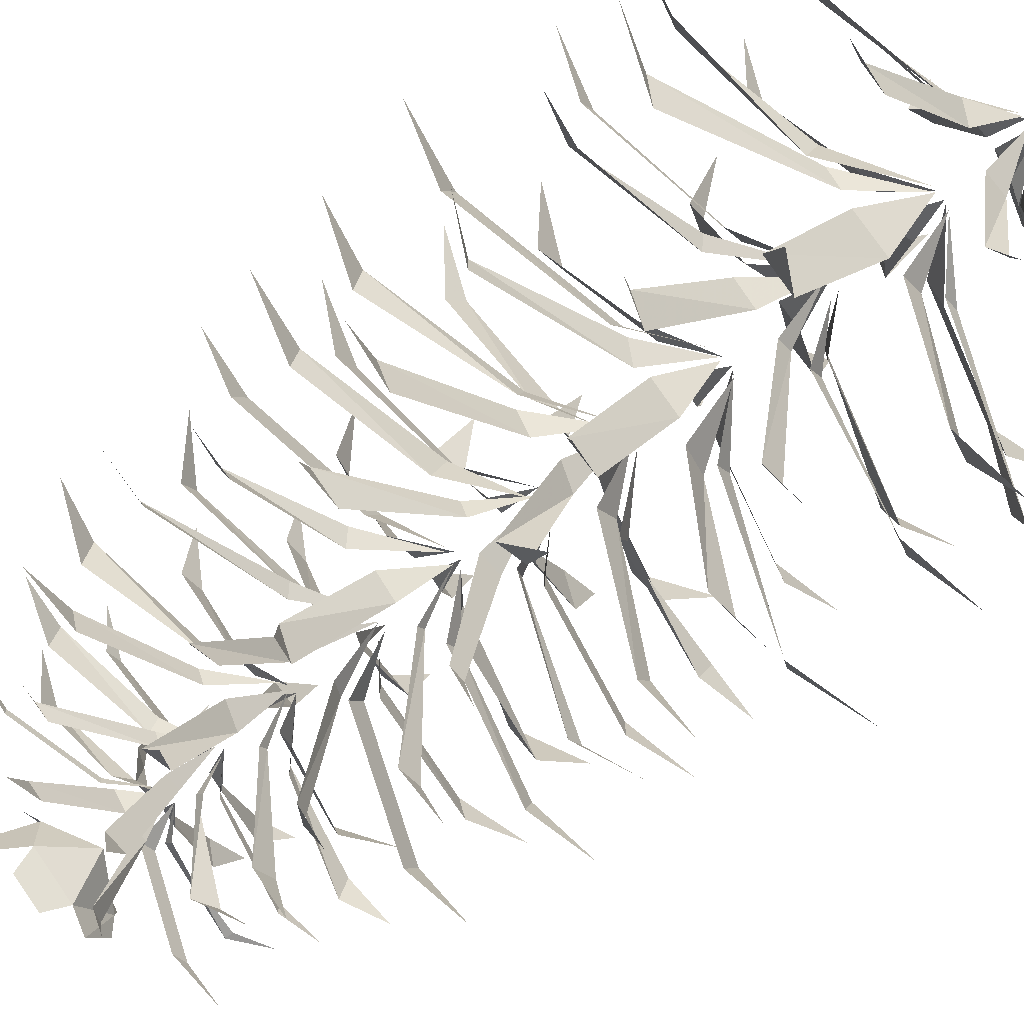
<metadata>
{"format":"obj","ext":"obj","renderer":"f3d","projection":"perspective","resolution":1024,"background":"white","views":[{"elev":-67.9,"azim":129.5,"up":"+Z"}]}
</metadata>
<code>
v 0.03906 -0.8359 0.02344
v 0.1016 -0.8594 0.07812
v 0.08594 -0.8594 0.09375
v 0.02344 -0.8281 0.03125
v 0.007812 -0.8047 0
v 0.125 -0.8438 0.1172
v 0.02344 -0.8281 -0.02344
v 0.08594 -0.8438 -0.07812
v 0.1016 -0.8438 -0.07031
v 0.03906 -0.8281 -0.007812
v 0.125 -0.8359 -0.1094
v -0.01562 -0.8359 -0.01562
v -0.07812 -0.8516 -0.07812
v -0.0625 -0.8516 -0.08594
v 0 -0.8359 -0.02344
v 0 -0.8047 0
v -0.1094 -0.8438 -0.1094
v -0.007812 -0.8281 0.03125
v -0.07031 -0.8438 0.09375
v -0.08594 -0.8516 0.07812
v -0.02344 -0.8281 0.02344
v -0.1094 -0.8438 0.1172
v -0.02344 -0.8359 0.007812
v -0.1094 -0.8438 0
v -0.1094 -0.8516 0
v -0.02344 -0.8281 0
v -0.1406 -0.8281 0
v 0 -0.8281 -0.03125
v 0 -0.8594 -0.1172
v 0.01562 -0.8516 -0.125
v 0.007812 -0.8281 -0.03125
v 0.007812 -0.8438 -0.1641
v 0.04688 -0.8359 0
v 0.1328 -0.8516 0
v 0.1328 -0.8516 0.007812
v 0.04688 -0.8359 0.007812
v 0.01562 -0.8047 0
v 0.1719 -0.8438 0.007812
v 0.01562 -0.8359 0.04688
v 0.01562 -0.8438 0.1172
v 0 -0.8516 0.1172
v 0 -0.8359 0.04688
v 0.007812 -0.8047 0.007812
v 0.007812 -0.8438 0.1562
v 0.01562 -0.7812 0.03906
v 0 -0.8125 0.1328
v -0.007812 -0.8125 0.1328
v 0 -0.7812 0.03906
v 0.01562 -0.75 0.007812
v -0.007812 -0.7969 0.1719
v 0.05469 -0.7812 0
v 0.1484 -0.7969 0.01562
v 0.1484 -0.7891 0.03906
v 0.05469 -0.7734 0.01562
v 0.01562 -0.75 0
v 0.1953 -0.7812 0.03906
v 0.01562 -0.7812 -0.03125
v 0.03125 -0.8047 -0.125
v 0.05469 -0.8047 -0.125
v 0.03125 -0.7812 -0.03125
v 0.05469 -0.7969 -0.1641
v -0.01562 -0.7734 0
v -0.1094 -0.7969 -0.007812
v -0.1094 -0.7969 -0.02344
v -0.01562 -0.7734 -0.007812
v 0.007812 -0.75 0
v -0.1484 -0.7891 -0.02344
v 0 -0.7812 -0.01562
v -0.05469 -0.7969 -0.09375
v -0.03125 -0.8047 -0.1016
v 0 -0.7734 -0.02344
v -0.0625 -0.7734 -0.1328
v 0.04688 -0.7734 -0.02344
v 0.125 -0.8047 -0.0625
v 0.1406 -0.8047 -0.05469
v 0.05469 -0.7734 -0.007812
v 0.1641 -0.7891 -0.08594
v 0.04688 -0.7812 0.03125
v 0.09375 -0.8047 0.1094
v 0.07812 -0.8047 0.1172
v 0.02344 -0.7812 0.03906
v 0.1094 -0.7969 0.1562
v -0.007812 -0.7812 0.03125
v -0.07812 -0.7969 0.07812
v -0.08594 -0.8047 0.0625
v -0.02344 -0.7812 0.02344
v 0.007812 -0.75 0.007812
v -0.1094 -0.7891 0.08594
v -0.01562 -0.7188 0.03125
v -0.1172 -0.7578 0.07812
v -0.1172 -0.75 0.05469
v -0.02344 -0.7109 0.007812
v 0.007812 -0.6797 0.007812
v -0.1719 -0.7344 0.09375
v 0.04688 -0.7109 0.05469
v 0.09375 -0.7344 0.1562
v 0.07031 -0.7344 0.1641
v 0.02344 -0.7109 0.05469
v 0.01562 -0.6797 0.007812
v 0.1016 -0.7188 0.2109
v 0.0625 -0.7188 -0.01562
v 0.1641 -0.7422 -0.0625
v 0.1719 -0.7422 -0.03906
v 0.07031 -0.7188 0
v 0.02344 -0.6797 0
v 0.2266 -0.7344 -0.07031
v 0 -0.7109 -0.03125
v -0.04688 -0.7344 -0.1328
v -0.02344 -0.7344 -0.1484
v 0.007812 -0.7109 -0.03906
v 0.01562 -0.6797 0
v -0.05469 -0.7266 -0.1875
v 0.02344 -0.7188 -0.03125
v 0.0625 -0.7344 -0.1328
v 0.08594 -0.7422 -0.125
v 0.04688 -0.7109 -0.02344
v 0.09375 -0.7109 -0.1797
v 0.07812 -0.7109 0.007812
v 0.1719 -0.75 0.05469
v 0.1719 -0.7422 0.08594
v 0.0625 -0.7109 0.02344
v 0.02344 -0.6797 0.007812
v 0.2266 -0.7266 0.08594
v 0.007812 -0.7188 0.05469
v -0.02344 -0.7422 0.1641
v -0.04688 -0.7422 0.1562
v 0 -0.7188 0.04688
v -0.0625 -0.7344 0.2109
v -0.03125 -0.7188 0
v -0.1172 -0.7344 -0.03125
v -0.1172 -0.7422 -0.05469
v -0.03125 -0.7188 -0.01562
v 0.007812 -0.6797 0
v -0.1562 -0.7266 -0.05469
v 0 -0.6406 -0.03906
v -0.01562 -0.6797 -0.1641
v 0 -0.6719 -0.1641
v 0.01562 -0.6328 -0.04688
v 0.01562 -0.5938 0
v -0.01562 -0.6562 -0.2266
v -0.03125 -0.6328 0.02344
v -0.1484 -0.6562 0.04688
v -0.1562 -0.6562 0.02344
v -0.03125 -0.6328 0
v 0.007812 -0.6016 0.007812
v -0.2109 -0.6406 0.04688
v 0.03906 -0.6406 0.05469
v 0.05469 -0.6641 0.1875
v 0.03125 -0.6641 0.1875
v 0.01562 -0.6406 0.0625
v 0.01562 -0.5938 0.01562
v 0.05469 -0.6562 0.25
v 0.07031 -0.6328 0
v 0.1953 -0.6562 -0.02344
v 0.1953 -0.6641 0
v 0.07812 -0.625 0.007812
v 0.02344 -0.5938 0
v 0.2578 -0.6484 -0.02344
v 0.0625 -0.6328 0.02344
v 0.1641 -0.6641 0.09375
v 0.1484 -0.6641 0.1094
v 0.04688 -0.6328 0.04688
v 0.02344 -0.5938 0.007812
v 0.1953 -0.6328 0.1328
v 0 -0.6328 0.0625
v -0.07031 -0.6719 0.1562
v -0.09375 -0.6641 0.1484
v -0.007812 -0.6328 0.04688
v 0.007812 -0.5938 0.007812
v -0.1094 -0.6562 0.2031
v -0.02344 -0.6406 -0.007812
v -0.125 -0.6719 -0.07812
v -0.1094 -0.6719 -0.1016
v -0.007812 -0.6406 -0.03125
v 0.007812 -0.5938 0
v -0.1641 -0.6562 -0.125
v 0.04688 -0.6484 -0.04688
v 0.1016 -0.6562 -0.1328
v 0.125 -0.6641 -0.125
v 0.0625 -0.6406 -0.03906
v 0.1328 -0.6484 -0.1641
v 0.03125 -0.5625 -0.03906
v 0.07812 -0.6094 -0.1562
v 0.1016 -0.6016 -0.1406
v 0.05469 -0.5625 -0.02344
v 0.01562 -0.5234 0
v 0.1172 -0.5859 -0.2109
v -0.03906 -0.5625 0
v -0.1484 -0.5859 -0.04688
v -0.1406 -0.5859 -0.07031
v -0.02344 -0.5625 -0.01562
v 0.007812 -0.5234 0.007812
v -0.2031 -0.5703 -0.07812
v 0 -0.5625 0.07031
v -0.03906 -0.5938 0.1875
v -0.0625 -0.5938 0.1797
v -0.01562 -0.5625 0.0625
v 0.007812 -0.5234 0.02344
v -0.07812 -0.5859 0.2422
v 0.07812 -0.5547 0.02344
v 0.1953 -0.5859 0.07812
v 0.1797 -0.5859 0.1094
v 0.0625 -0.5547 0.05469
v 0.02344 -0.5234 0.01562
v 0.2422 -0.5781 0.1172
v 0.04688 -0.5625 0.05469
v 0.08594 -0.5859 0.1797
v 0.0625 -0.5938 0.1875
v 0.01562 -0.5625 0.07031
v 0.01562 -0.5234 0.02344
v 0.09375 -0.5625 0.2344
v -0.03125 -0.5547 0.05469
v -0.1406 -0.6016 0.08594
v -0.1641 -0.5938 0.05469
v -0.03125 -0.5625 0.02344
v -0.2109 -0.5781 0.1016
v 0 -0.5625 -0.03125
v -0.04688 -0.6016 -0.1562
v -0.02344 -0.6016 -0.1641
v 0.007812 -0.5625 -0.03906
v -0.05469 -0.5859 -0.2188
v 0.07812 -0.5703 -0.01562
v 0.1797 -0.5859 -0.05469
v 0.1875 -0.5938 -0.03125
v 0.08594 -0.5625 0
v 0.02344 -0.5234 0.007812
v 0.2266 -0.5781 -0.0625
v 0.0625 -0.1406 -0.007812
v 0.2031 -0.1953 -0.07031
v 0.2188 -0.1875 -0.04688
v 0.07812 -0.1406 0.007812
v 0.01562 -0.09375 0.007812
v 0.2812 -0.1641 -0.08594
v -0.02344 -0.1406 -0.03125
v -0.08594 -0.1719 -0.1719
v -0.05469 -0.1641 -0.1875
v 0 -0.1406 -0.04688
v 0 -0.09375 0.007812
v -0.1016 -0.1484 -0.2422
v -0.04688 -0.1406 0.05469
v -0.1875 -0.1797 0.1172
v -0.2031 -0.1797 0.08594
v -0.0625 -0.1406 0.03125
v 0 -0.09375 0.02344
v -0.2578 -0.1641 0.1406
v 0.04688 -0.1328 0.07812
v 0.1016 -0.1719 0.2188
v 0.07812 -0.1719 0.2344
v 0.01562 -0.1328 0.09375
v 0.007812 -0.09375 0.03125
v 0.1172 -0.1562 0.2969
v 0 -0.1406 0.08594
v -0.05469 -0.1719 0.2266
v -0.07812 -0.1797 0.2109
v -0.02344 -0.1328 0.07031
v 0 -0.09375 0.03125
v -0.09375 -0.1406 0.2812
v -0.0625 -0.1328 0.007812
v -0.1875 -0.1875 -0.04688
v -0.1875 -0.1797 -0.07812
v -0.04688 -0.1328 0
v -0.2578 -0.1641 -0.07812
v 0.01562 -0.1406 -0.04688
v 0.07812 -0.1875 -0.1875
v 0.1094 -0.1875 -0.1719
v 0.05469 -0.1406 -0.03125
v 0.125 -0.1641 -0.2422
v 0.08594 -0.1484 0.03125
v 0.2109 -0.1641 0.07812
v 0.1953 -0.1719 0.1094
v 0.07812 -0.1406 0.0625
v 0.01562 -0.09375 0.02344
v 0.2578 -0.1562 0.1094
v 0.03906 -0.2344 -0.03125
v 0.1094 -0.2812 -0.1484
v 0.1328 -0.2734 -0.1328
v 0.0625 -0.2344 -0.01562
v 0.01562 -0.1875 0.007812
v 0.1641 -0.2578 -0.2031
v -0.03906 -0.2344 0
v -0.1562 -0.2578 -0.07031
v -0.1328 -0.25 -0.09375
v -0.02344 -0.2344 -0.01562
v 0 -0.1953 0.007812
v -0.2031 -0.2344 -0.1172
v 0 -0.2344 0.07812
v -0.07031 -0.2656 0.1953
v -0.1016 -0.2656 0.1875
v -0.02344 -0.2344 0.0625
v 0.007812 -0.1875 0.02344
v -0.1172 -0.2578 0.25
v 0.07812 -0.2266 0.04688
v 0.1953 -0.2578 0.1172
v 0.1797 -0.2578 0.1406
v 0.05469 -0.2266 0.07031
v 0.01562 -0.1875 0.02344
v 0.2422 -0.2422 0.1641
v 0.03906 -0.2344 0.07031
v 0.0625 -0.2578 0.2109
v 0.03906 -0.2656 0.2109
v 0.007812 -0.2266 0.07812
v 0.01562 -0.1875 0.03125
v 0.0625 -0.2266 0.2734
v -0.03906 -0.2266 0.05469
v -0.1719 -0.2734 0.07031
v -0.1797 -0.2656 0.03906
v -0.03906 -0.2266 0.02344
v 0 -0.1875 0.01562
v -0.2344 -0.25 0.07812
v 0 -0.2344 -0.03125
v -0.02344 -0.2734 -0.1719
v 0 -0.2734 -0.1797
v 0.01562 -0.2344 -0.03906
v -0.02344 -0.2578 -0.2422
v 0.08594 -0.2422 0
v 0.2031 -0.2578 -0.02344
v 0.2031 -0.2656 0
v 0.09375 -0.2344 0.007812
v 0.02344 -0.1875 0.007812
v 0.25 -0.25 -0.02344
v -0.05469 -0.3281 0
v -0.1875 -0.3828 -0.03125
v -0.1719 -0.375 -0.05469
v -0.03906 -0.3281 -0.01562
v 0 -0.2812 0.007812
v -0.25 -0.3516 -0.07031
v 0 -0.3281 0.08594
v -0.03906 -0.3594 0.2266
v -0.07031 -0.3516 0.2109
v -0.02344 -0.3281 0.07031
v 0 -0.2812 0.02344
v -0.07812 -0.3359 0.2812
v 0.07812 -0.3281 0.02344
v 0.2188 -0.3672 0.07031
v 0.2031 -0.3672 0.1094
v 0.0625 -0.3281 0.05469
v 0.01562 -0.2812 0.02344
v 0.2812 -0.3516 0.1094
v 0.01562 -0.3203 -0.04688
v 0.0625 -0.3594 -0.1875
v 0.09375 -0.3594 -0.1797
v 0.04688 -0.3203 -0.03125
v 0.01562 -0.2812 0
v 0.1094 -0.3438 -0.2422
v 0.05469 -0.3281 -0.01562
v 0.1953 -0.3594 -0.07031
v 0.1953 -0.3594 -0.04688
v 0.07031 -0.3203 0
v 0.01562 -0.2812 0.007812
v 0.25 -0.3281 -0.08594
v 0.05469 -0.3203 0.07031
v 0.1094 -0.3672 0.2031
v 0.07812 -0.3672 0.2266
v 0.03125 -0.3203 0.07812
v 0.007812 -0.2812 0.02344
v 0.1328 -0.3438 0.2734
v -0.03906 -0.3281 0.05469
v -0.1719 -0.3672 0.1094
v -0.1797 -0.3672 0.08594
v -0.05469 -0.3281 0.02344
v 0 -0.2812 0.01562
v -0.2422 -0.3594 0.1328
v -0.03125 -0.3359 -0.03906
v -0.08594 -0.3594 -0.1562
v -0.05469 -0.3594 -0.1641
v 0 -0.3281 -0.05469
v 0 -0.2812 0
v -0.09375 -0.3438 -0.2109
v -0.01562 -0.4141 0.05469
v -0.1172 -0.4609 0.1328
v -0.1406 -0.4531 0.1094
v -0.03125 -0.4141 0.03125
v 0.007812 -0.3672 0.007812
v -0.1875 -0.4297 0.1641
v 0.0625 -0.4141 0.05469
v 0.1328 -0.4375 0.1641
v 0.1172 -0.4297 0.1797
v 0.03906 -0.4062 0.07031
v 0.01562 -0.375 0.01562
v 0.1641 -0.4141 0.2266
v 0.0625 -0.4141 -0.02344
v 0.1719 -0.4453 -0.1094
v 0.1875 -0.4453 -0.07812
v 0.07812 -0.4141 0
v 0.02344 -0.3672 0
v 0.2344 -0.4297 -0.1328
v -0.02344 -0.4062 -0.02344
v -0.09375 -0.4375 -0.1328
v -0.07812 -0.4375 -0.1562
v 0 -0.4062 -0.04688
v 0.007812 -0.3672 0
v -0.1172 -0.4219 -0.2031
v 0.01562 -0.4141 -0.03906
v 0.03906 -0.4375 -0.1719
v 0.0625 -0.4453 -0.1641
v 0.03906 -0.4062 -0.03125
v 0.01562 -0.3672 0
v 0.05469 -0.4062 -0.2266
v 0.08594 -0.4062 0
v 0.2109 -0.4531 0.03125
v 0.2109 -0.4453 0.0625
v 0.07812 -0.4062 0.02344
v 0.02344 -0.3672 0.007812
v 0.2734 -0.4297 0.05469
v 0.01562 -0.4141 0.07031
v 0 -0.4453 0.2031
v -0.02344 -0.4453 0.2031
v 0 -0.4141 0.07031
v 0.007812 -0.3672 0.01562
v -0.02344 -0.4297 0.2734
v -0.04688 -0.4219 0.007812
v -0.1641 -0.4297 0
v -0.1562 -0.4375 -0.02344
v -0.04688 -0.4141 -0.007812
v 0 -0.3672 0.007812
v -0.2109 -0.4297 -0.01562
v 0.01562 -0.4922 0.07812
v 0.03125 -0.5391 0.2109
v 0 -0.5312 0.2109
v 0 -0.4922 0.07812
v 0.01562 -0.4453 0.02344
v 0.01562 -0.5078 0.2734
v 0.07812 -0.4922 0
v 0.2031 -0.5156 0
v 0.2031 -0.5078 0.02344
v 0.07031 -0.4844 0.03125
v 0.01562 -0.4531 0.01562
v 0.2734 -0.4922 0.007812
v 0 -0.4922 -0.03906
v 0 -0.5234 -0.1719
v 0.01562 -0.5234 -0.1719
v 0.02344 -0.4922 -0.03906
v 0.01562 -0.4453 0
v 0.007812 -0.5078 -0.2422
v -0.03906 -0.4844 0.02344
v -0.1719 -0.5156 0.03125
v -0.1719 -0.5156 0.007812
v -0.03906 -0.4844 0
v 0 -0.4453 0.007812
v -0.2344 -0.5 0.01562
v -0.02344 -0.4922 0
v -0.1172 -0.5156 -0.09375
v -0.1016 -0.5156 -0.1094
v -0.007812 -0.4844 -0.02344
v -0.1484 -0.4844 -0.1406
v 0.04688 -0.4844 -0.03125
v 0.1328 -0.5234 -0.1172
v 0.1641 -0.5234 -0.1016
v 0.05469 -0.4844 -0.01562
v 0.01562 -0.4453 0.007812
v 0.1875 -0.5078 -0.1641
v 0.0625 -0.4922 0.05469
v 0.1562 -0.5234 0.1406
v 0.1328 -0.5234 0.1641
v 0.04688 -0.4922 0.07031
v 0.1953 -0.5078 0.2031
v -0.01562 -0.5 0.07812
v -0.09375 -0.5078 0.1641
v -0.1172 -0.5156 0.1406
v -0.03906 -0.4922 0.05469
v 0 -0.4453 0.02344
v -0.1328 -0.5078 0.1875
v -0.09375 -0.08594 -0.1094
v 0 -0.04688 -0.02344
v -0.02344 -0.05469 -0.007812
v -0.1094 -0.09375 -0.08594
v -0.1406 -0.07031 -0.1406
v 0.04688 -0.04688 -0.02344
v 0.125 -0.07031 -0.1094
v 0.1484 -0.07031 -0.09375
v 0.0625 -0.03906 -0.007812
v 0.02344 -0.01562 0
v 0.1797 -0.0625 -0.1484
v 0 -0.05469 -0.04688
v 0 -0.07031 -0.1484
v 0.01562 -0.07812 -0.1484
v 0.02344 -0.05469 -0.04688
v 0.01562 -0.01562 0
v 0.007812 -0.0625 -0.1875
v 0.007812 -0.01562 0
v 0.0625 -0.04688 0
v 0.0625 -0.04688 0.02344
v 0.02344 -0.01562 0.007812
v 0.1797 -0.07812 0.02344
v 0.1797 -0.07031 0
v 0.2344 -0.04688 0.007812
v -0.03125 -0.05469 0.01562
v -0.03125 -0.05469 0
v -0.1484 -0.08594 0
v -0.1484 -0.08594 0.02344
v -0.2109 -0.07031 0.007812
v 0 -0.04688 0.05469
v -0.02344 -0.04688 0.03906
v 0.007812 -0.01562 0.01562
v -0.1094 -0.07031 0.125
v -0.08594 -0.07031 0.1406
v -0.1328 -0.05469 0.1797
v 0.0625 -0.05469 0.04688
v 0.04688 -0.05469 0.05469
v 0.01562 -0.01562 0.01562
v 0.1328 -0.07812 0.1406
v 0.1484 -0.07812 0.125
v 0.1797 -0.07031 0.1719
v 0.03125 -0.04688 0.07031
v 0.007812 -0.04688 0.0625
v 0 -0.07812 0.1953
v 0.02344 -0.08594 0.1875
v 0.01562 -0.0625 0.2422
v 0.04688 -0.8984 0.01562
v 0.007812 -0.8672 -0.007812
v 0.04688 -0.8984 -0.02344
v 0.0625 -0.9297 -0.01562
v 0.0625 -0.9297 0.007812
v 0 -0.8984 0.03906
v 0.05469 -0.9141 0.03906
v 0.01562 -0.9141 0.05469
v -0.03906 -0.8984 -0.007812
v 0 -0.8984 -0.04688
v 0.04688 -0.9141 -0.04688
v 0.01562 -0.9141 -0.0625
v -0.04688 -0.9062 0.01562
v -0.02344 -0.9141 0.04688
v -0.02344 -0.9062 -0.05469
v -0.04688 -0.9062 -0.02344
v 0 -0.8828 -0.01562
v 0.01562 -0.8828 -0.01562
v 0.01562 -0.8828 0
v 0 -0.8828 0
f 1 2 3
f 1 3 4
f 1 4 5
f 3 2 6
f 7 8 9
f 7 9 10
f 7 10 5
f 9 8 11
f 12 13 14
f 12 14 15
f 12 15 16
f 14 13 17
f 18 19 20
f 18 20 21
f 18 21 16
f 20 19 22
f 23 24 25
f 23 25 26
f 23 26 16
f 25 24 27
f 28 29 30
f 28 30 31
f 28 31 5
f 30 29 32
f 33 34 35
f 33 35 36
f 33 36 37
f 35 34 38
f 39 40 41
f 39 41 42
f 39 42 43
f 41 40 44
f 45 46 47
f 45 47 48
f 45 48 49
f 47 46 50
f 51 52 53
f 51 53 54
f 51 54 55
f 53 52 56
f 57 58 59
f 57 59 60
f 57 60 55
f 59 58 61
f 62 63 64
f 62 64 65
f 62 65 66
f 64 63 67
f 68 69 70
f 68 70 71
f 68 71 66
f 70 69 72
f 73 74 75
f 73 75 76
f 73 76 55
f 75 74 77
f 78 79 80
f 78 80 81
f 78 81 49
f 80 79 82
f 83 84 85
f 83 85 86
f 83 86 87
f 85 84 88
f 89 90 91
f 89 91 92
f 89 92 93
f 91 90 94
f 95 96 97
f 95 97 98
f 95 98 99
f 97 96 100
f 101 102 103
f 101 103 104
f 101 104 105
f 103 102 106
f 107 108 109
f 107 109 110
f 107 110 111
f 109 108 112
f 113 114 115
f 113 115 116
f 113 116 111
f 115 114 117
f 118 119 120
f 118 120 121
f 118 121 122
f 120 119 123
f 124 125 126
f 124 126 127
f 124 127 93
f 126 125 128
f 129 130 131
f 129 131 132
f 129 132 133
f 131 130 134
f 135 136 137
f 135 137 138
f 135 138 139
f 137 136 140
f 141 142 143
f 141 143 144
f 141 144 145
f 143 142 146
f 147 148 149
f 147 149 150
f 147 150 151
f 149 148 152
f 153 154 155
f 153 155 156
f 153 156 157
f 155 154 158
f 159 160 161
f 159 161 162
f 159 162 163
f 161 160 164
f 165 166 167
f 165 167 168
f 165 168 169
f 167 166 170
f 171 172 173
f 171 173 174
f 171 174 175
f 173 172 176
f 177 178 179
f 177 179 180
f 177 180 139
f 179 178 181
f 182 183 184
f 182 184 185
f 182 185 186
f 184 183 187
f 188 189 190
f 188 190 191
f 188 191 192
f 190 189 193
f 194 195 196
f 194 196 197
f 194 197 198
f 196 195 199
f 200 201 202
f 200 202 203
f 200 203 204
f 202 201 205
f 206 207 208
f 206 208 209
f 206 209 210
f 208 207 211
f 212 213 214
f 212 214 215
f 212 215 192
f 214 213 216
f 217 218 219
f 217 219 220
f 217 220 186
f 219 218 221
f 222 223 224
f 222 224 225
f 222 225 226
f 224 223 227
f 228 229 230
f 228 230 231
f 228 231 232
f 230 229 233
f 234 235 236
f 234 236 237
f 234 237 238
f 236 235 239
f 240 241 242
f 240 242 243
f 240 243 244
f 242 241 245
f 246 247 248
f 246 248 249
f 246 249 250
f 248 247 251
f 252 253 254
f 252 254 255
f 252 255 256
f 254 253 257
f 258 259 260
f 258 260 261
f 258 261 238
f 260 259 262
f 263 264 265
f 263 265 266
f 263 266 232
f 265 264 267
f 268 269 270
f 268 270 271
f 268 271 272
f 270 269 273
f 274 275 276
f 274 276 277
f 274 277 278
f 276 275 279
f 280 281 282
f 280 282 283
f 280 283 284
f 282 281 285
f 286 287 288
f 286 288 289
f 286 289 290
f 288 287 291
f 292 293 294
f 292 294 295
f 292 295 296
f 294 293 297
f 298 299 300
f 298 300 301
f 298 301 302
f 300 299 303
f 304 305 306
f 304 306 307
f 304 307 308
f 306 305 309
f 310 311 312
f 310 312 313
f 310 313 278
f 312 311 314
f 315 316 317
f 315 317 318
f 315 318 319
f 317 316 320
f 321 322 323
f 321 323 324
f 321 324 325
f 323 322 326
f 327 328 329
f 327 329 330
f 327 330 331
f 329 328 332
f 333 334 335
f 333 335 336
f 333 336 337
f 335 334 338
f 339 340 341
f 339 341 342
f 339 342 343
f 341 340 344
f 345 346 347
f 345 347 348
f 345 348 349
f 347 346 350
f 351 352 353
f 351 353 354
f 351 354 355
f 353 352 356
f 357 358 359
f 357 359 360
f 357 360 361
f 359 358 362
f 363 364 365
f 363 365 366
f 363 366 367
f 365 364 368
f 369 370 371
f 369 371 372
f 369 372 373
f 371 370 374
f 375 376 377
f 375 377 378
f 375 378 379
f 377 376 380
f 381 382 383
f 381 383 384
f 381 384 385
f 383 382 386
f 387 388 389
f 387 389 390
f 387 390 391
f 389 388 392
f 393 394 395
f 393 395 396
f 393 396 397
f 395 394 398
f 399 400 401
f 399 401 402
f 399 402 403
f 401 400 404
f 405 406 407
f 405 407 408
f 405 408 409
f 407 406 410
f 411 412 413
f 411 413 414
f 411 414 415
f 413 412 416
f 417 418 419
f 417 419 420
f 417 420 421
f 419 418 422
f 423 424 425
f 423 425 426
f 423 426 427
f 425 424 428
f 429 430 431
f 429 431 432
f 429 432 433
f 431 430 434
f 435 436 437
f 435 437 438
f 435 438 439
f 437 436 440
f 441 442 443
f 441 443 444
f 441 444 439
f 443 442 445
f 446 447 448
f 446 448 449
f 446 449 450
f 448 447 451
f 452 453 454
f 452 454 455
f 452 455 421
f 454 453 456
f 457 458 459
f 457 459 460
f 457 460 461
f 459 458 462
f 463 464 465
f 463 465 466
f 463 466 467
f 468 469 470
f 468 470 471
f 468 471 472
f 470 469 473
f 474 475 476
f 474 476 477
f 474 477 478
f 476 475 479
f 465 464 480
f 481 482 483
f 482 481 484
f 484 481 485
f 484 485 486
f 487 488 480
f 488 487 489
f 489 487 490
f 489 490 491
f 492 493 494
f 493 492 495
f 495 492 496
f 495 496 497
f 498 499 500
f 499 498 501
f 501 498 502
f 501 502 503
f 504 505 500
f 505 504 506
f 506 504 507
f 506 507 508
f 509 510 511
f 509 511 512
f 509 512 513
f 514 510 509
f 514 509 515
f 514 515 516
f 514 517 510
f 510 517 518
f 510 518 511
f 511 518 519
f 519 518 520
f 521 517 514
f 521 514 522
f 523 518 517
f 523 517 524
f 525 526 527
f 525 527 528

</code>
